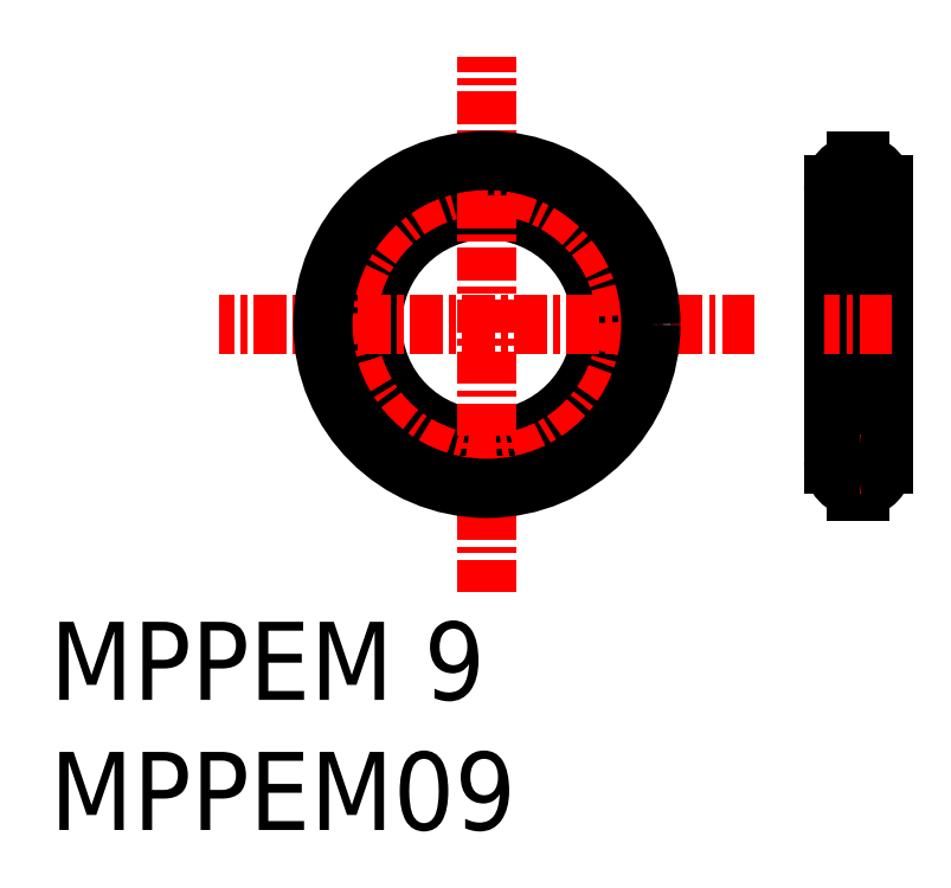
<metadata>
{"format":"dxf","ext":"dxf","renderer":"ezdxf+matplotlib","layout":"modelspace","background":"white","min_lineweight":24,"dpi":150}
</metadata>
<code>
0
SECTION
2
ENTITIES
0
INSERT
8
0
2
*U2
10
0
20
0
30
0
0
INSERT
8
0
2
*U3
10
0
20
0
30
0
0
CIRCLE
8
0
10
16.79
20
19.43
30
0
40
4.4
0
LINE
8
CENTER
10
31.06
20
26.08
30
0
11
31.06
21
12.78
31
0
0
LINE
8
0
10
32.01
20
24.78
30
0
11
32.01
21
14.08
31
0
0
LINE
8
0
10
30.11
20
24.78
30
0
11
30.11
21
14.08
31
0
0
LINE
8
0
10
31.13
20
13.03
30
0
11
31.13
21
13.13
31
0
0
LINE
8
0
10
30.98
20
13.03
30
0
11
30.98
21
13.13
31
0
0
LINE
8
0
10
30.98
20
13.03
30
0
11
31.13
21
13.03
31
0
0
LINE
8
0
10
31.13
20
15.13
30
0
11
31.13
21
15.02
31
0
0
LINE
8
0
10
30.98
20
15.13
30
0
11
30.98
21
15.02
31
0
0
LINE
8
0
10
30.98
20
15.13
30
0
11
31.13
21
15.13
31
0
0
LINE
8
CENTER
10
32.36
20
24.78
30
0
11
29.76
21
24.78
31
0
0
LINE
8
CENTER
10
32.36
20
14.08
30
0
11
29.76
21
14.08
31
0
0
LINE
8
CENTER
10
32.36
20
19.43
30
0
11
29.76
21
19.43
31
0
0
LINE
8
CENTER
10
27.08
20
19.43
30
0
11
6.492
21
19.43
31
0
0
LINE
8
CENTER
10
16.79
20
9.132
30
0
11
16.79
21
29.72
31
0
0
ARC
8
0
10
31.06
20
14.08
30
0
40
0.95
50
274.5
51
85.47
0
ARC
8
0
10
31.06
20
14.08
30
0
40
0.95
50
94.53
51
265.5
0
LINE
8
0
10
31.13
20
25.71
30
0
11
31.13
21
25.61
31
0
0
LINE
8
0
10
30.98
20
25.71
30
0
11
30.98
21
25.61
31
0
0
LINE
8
0
10
30.98
20
25.71
30
0
11
31.13
21
25.71
31
0
0
LINE
8
0
10
31.13
20
23.61
30
0
11
31.13
21
23.71
31
0
0
LINE
8
0
10
30.98
20
23.61
30
0
11
30.98
21
23.71
31
0
0
LINE
8
0
10
30.98
20
23.61
30
0
11
31.13
21
23.61
31
0
0
ARC
8
0
10
31.06
20
24.66
30
0
40
0.95
50
274.5
51
85.47
0
ARC
8
0
10
31.06
20
24.66
30
0
40
0.95
50
94.53
51
265.5
0
CIRCLE
8
CENTER
10
16.79
20
19.43
30
0
40
5.35
0
CIRCLE
8
0
10
16.79
20
19.43
30
0
40
6.3
0
ENDSEC
0
EOF

</code>
